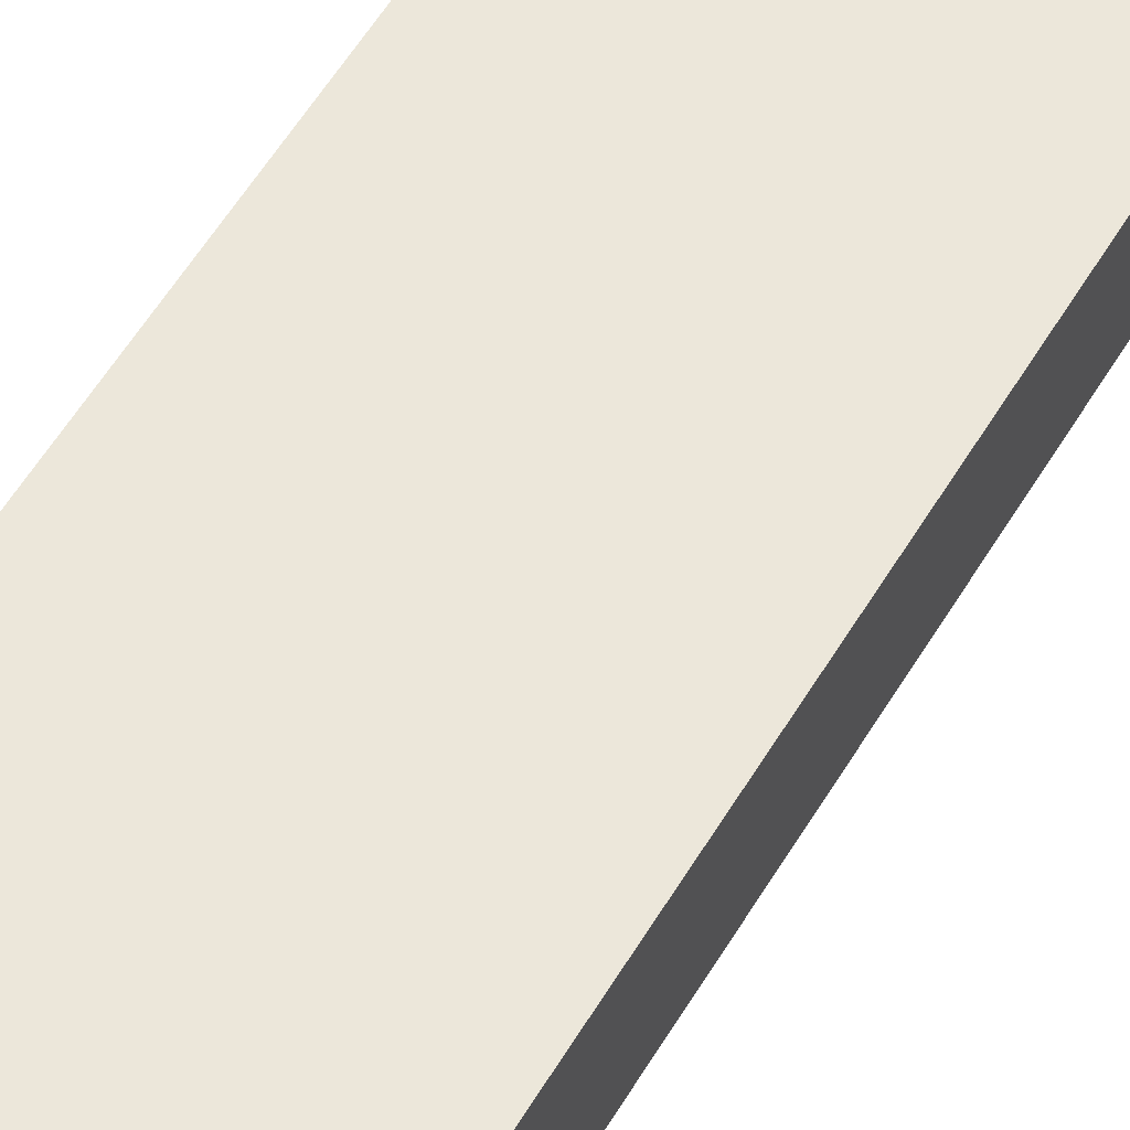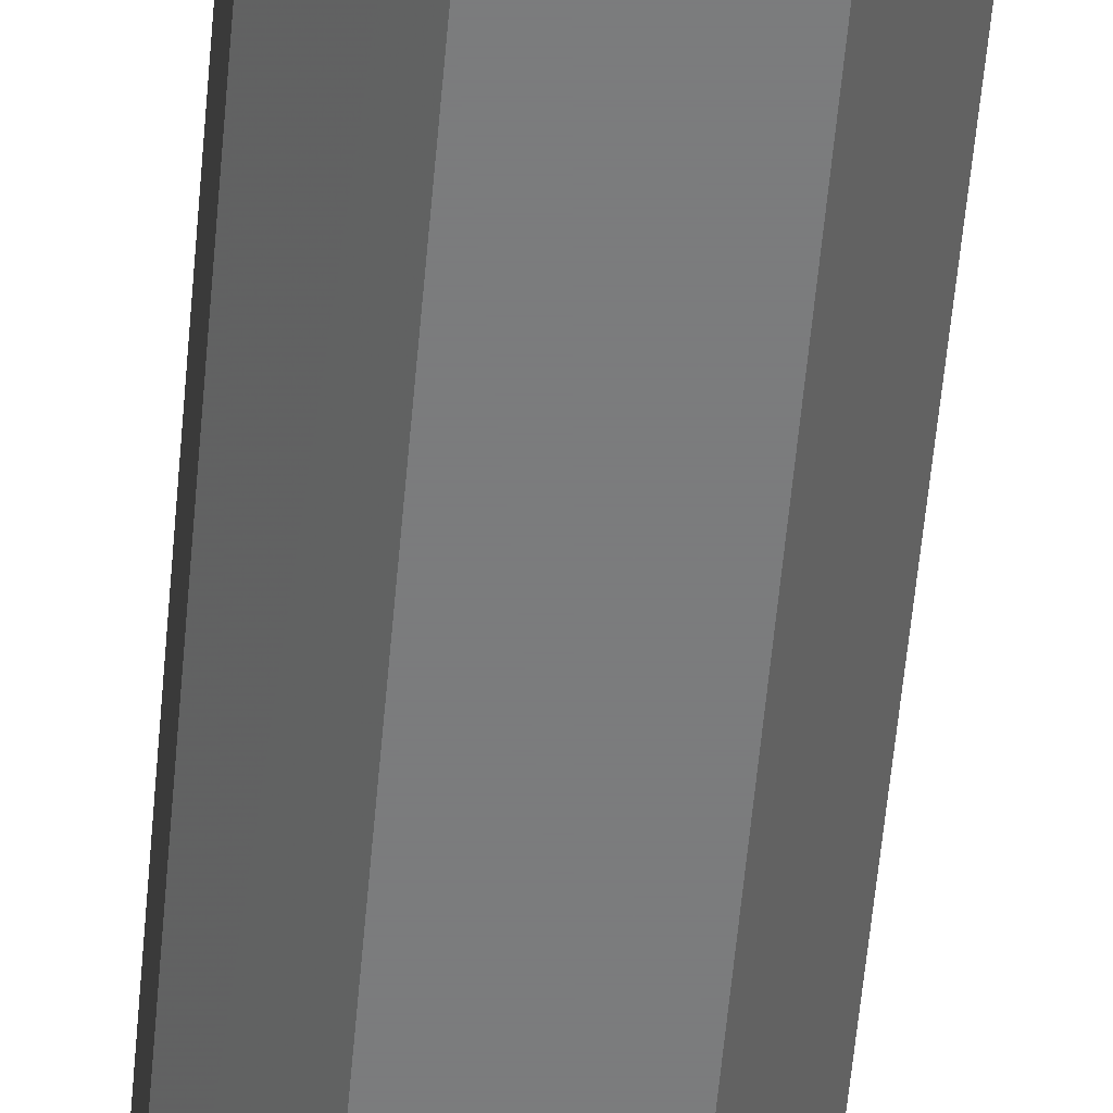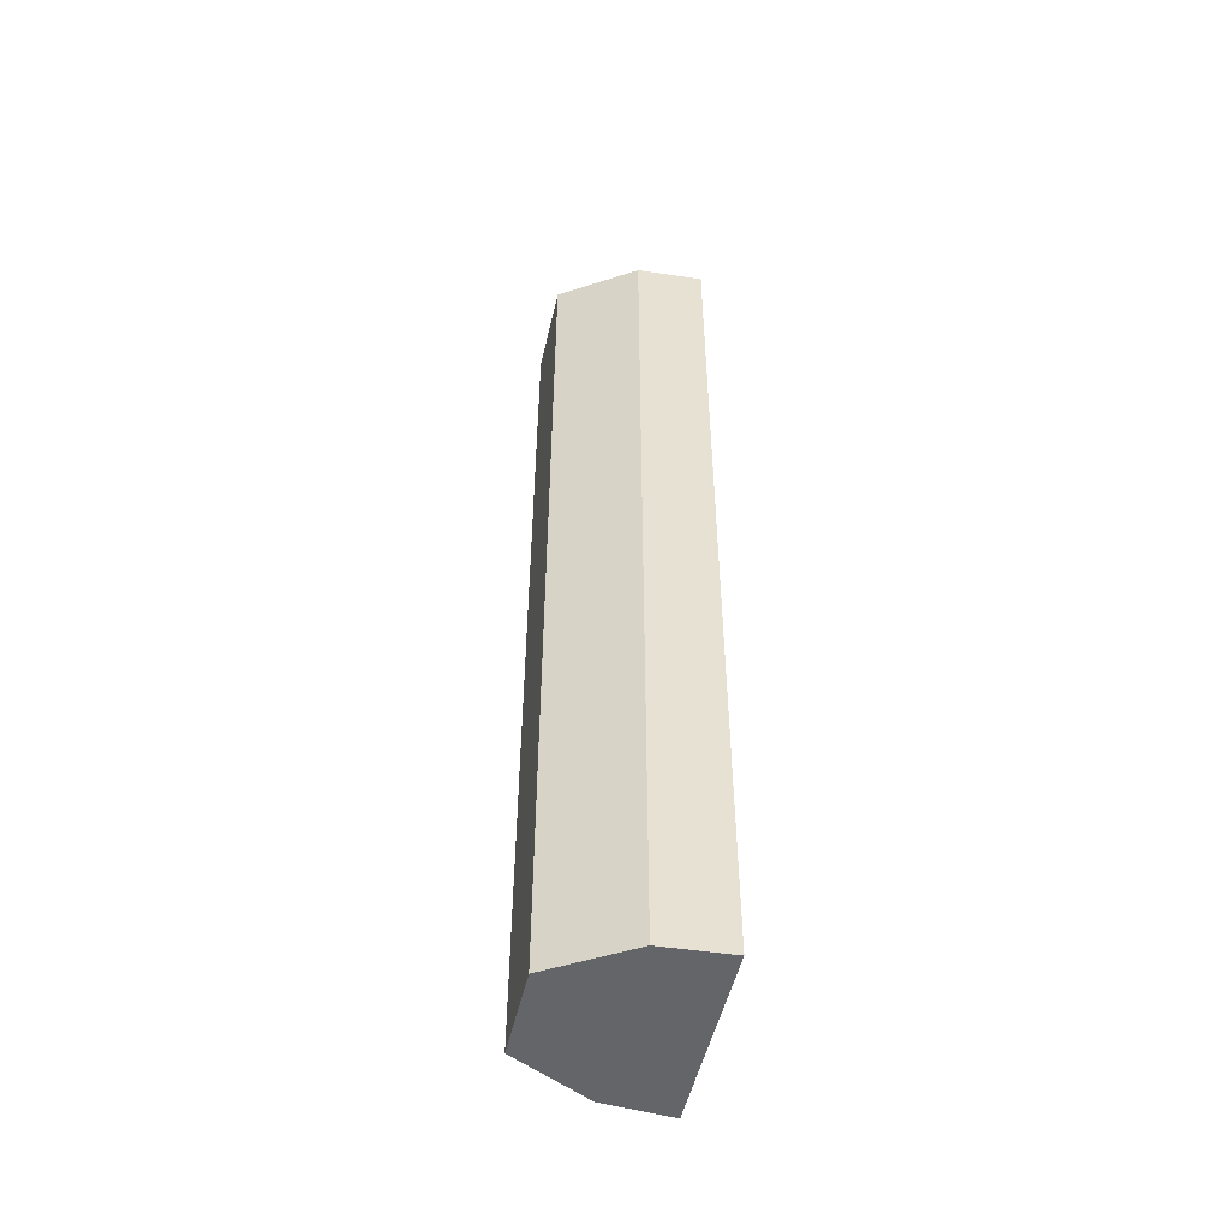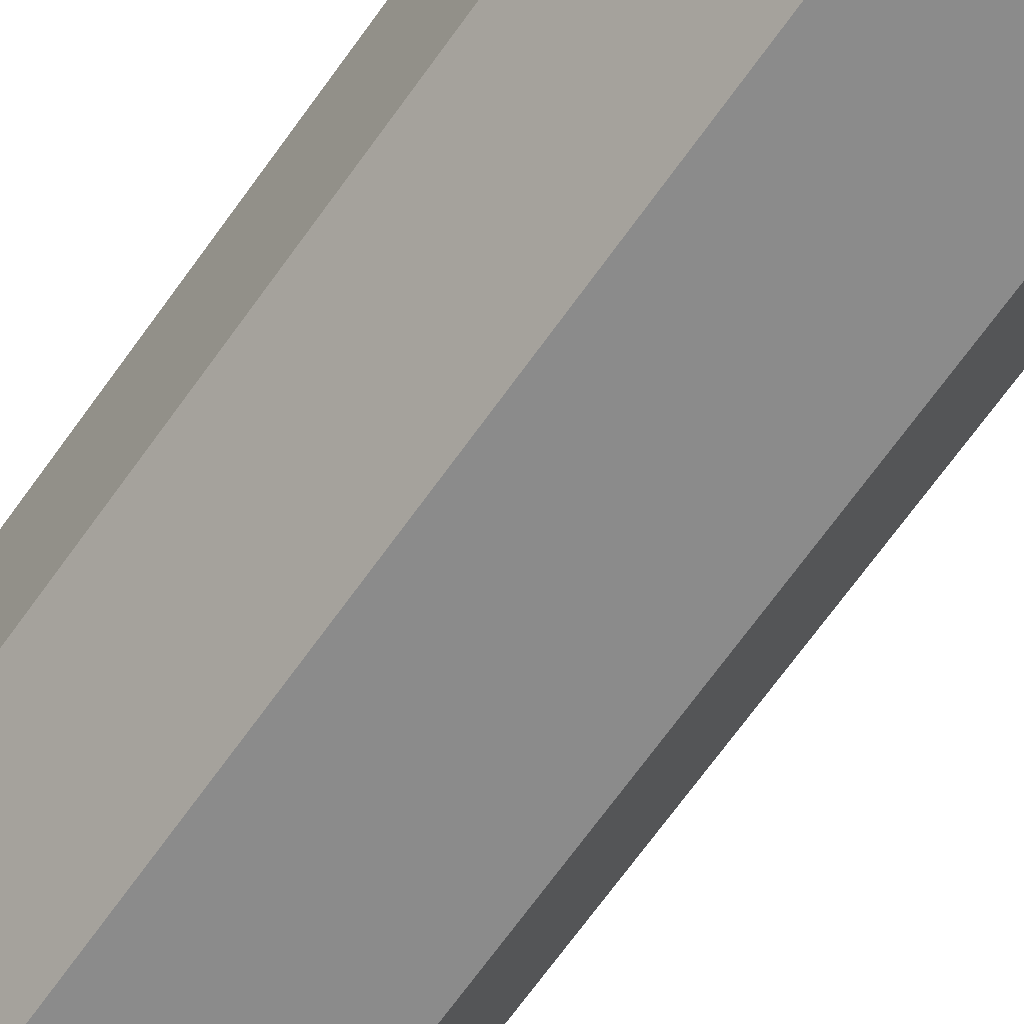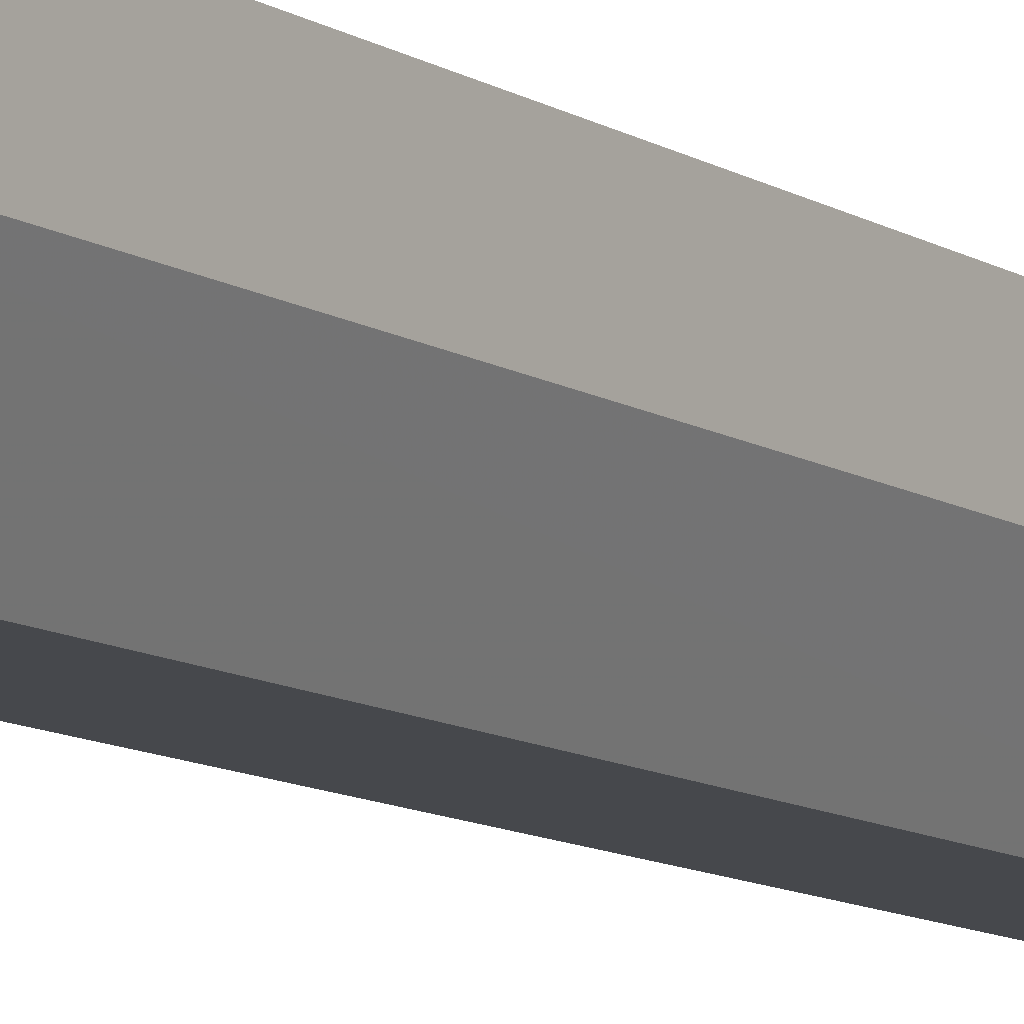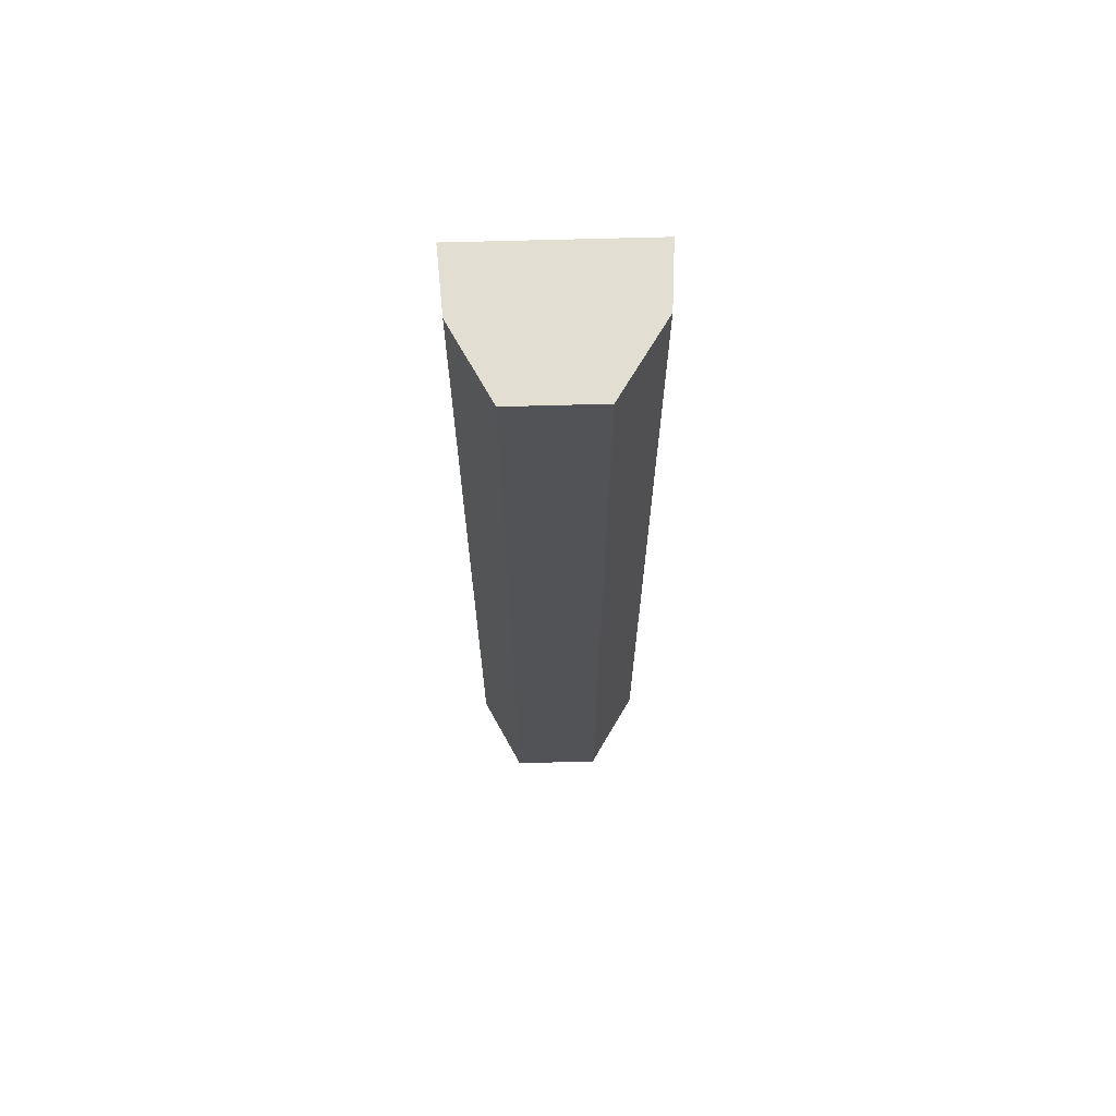
<metadata>
{"format":"obj","ext":"obj","renderer":"f3d","projection":"perspective","resolution":1024,"background":"white","views":[{"elev":51.8,"azim":-151.0,"up":"+Y"},{"elev":-58.6,"azim":174.9,"up":"+Y"},{"elev":-51.6,"azim":77.0,"up":"+Z"},{"elev":-63.8,"azim":145.5,"up":"+Y"},{"elev":-11.1,"azim":34.8,"up":"+Y"},{"elev":67.8,"azim":-1.6,"up":"+Z"}]}
</metadata>
<code>
v 0 -0.1187 0.08443
v -0.0005469 -0.1266 0.08443
v 0 -0.1187 -0.02805
v -0.02174 -0.1187 -0.02805
v -0.02174 -0.1187 0.08443
v -0.01654 -0.1356 -0.02805
v -0.006155 -0.1356 -0.02805
v -0.0212 -0.1266 -0.02805
v -0.01654 -0.1356 0.08443
v -0.0005477 -0.1266 -0.02805
v -0.0212 -0.1266 0.08443
v -0.006155 -0.1356 0.08443
f 1 2 3
f 1 3 4
f 5 2 1
f 5 1 4
f 8 5 4
f 8 7 6
f 8 4 3
f 8 3 7
f 9 2 5
f 9 8 6
f 9 6 7
f 10 7 3
f 10 3 2
f 10 2 7
f 11 9 5
f 11 5 8
f 11 8 9
f 12 9 7
f 12 7 2
f 12 2 9

</code>
